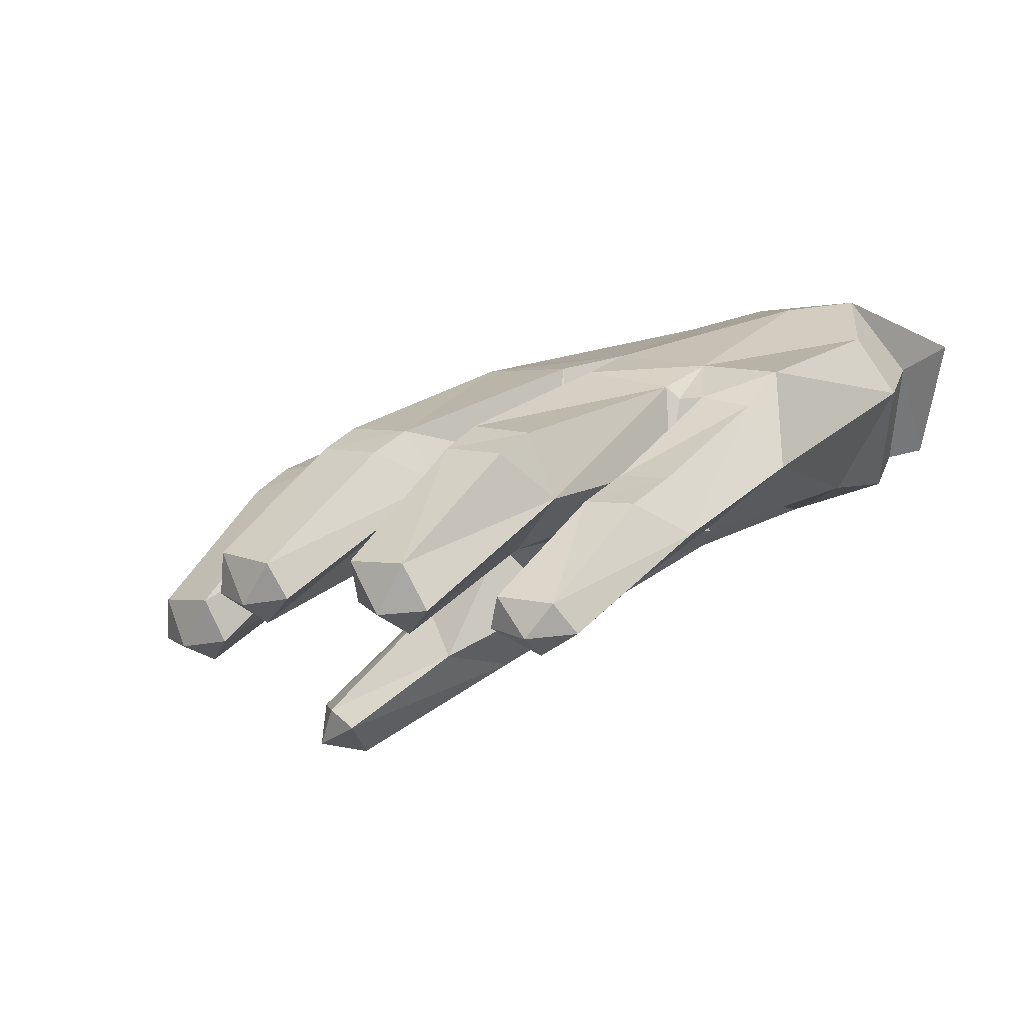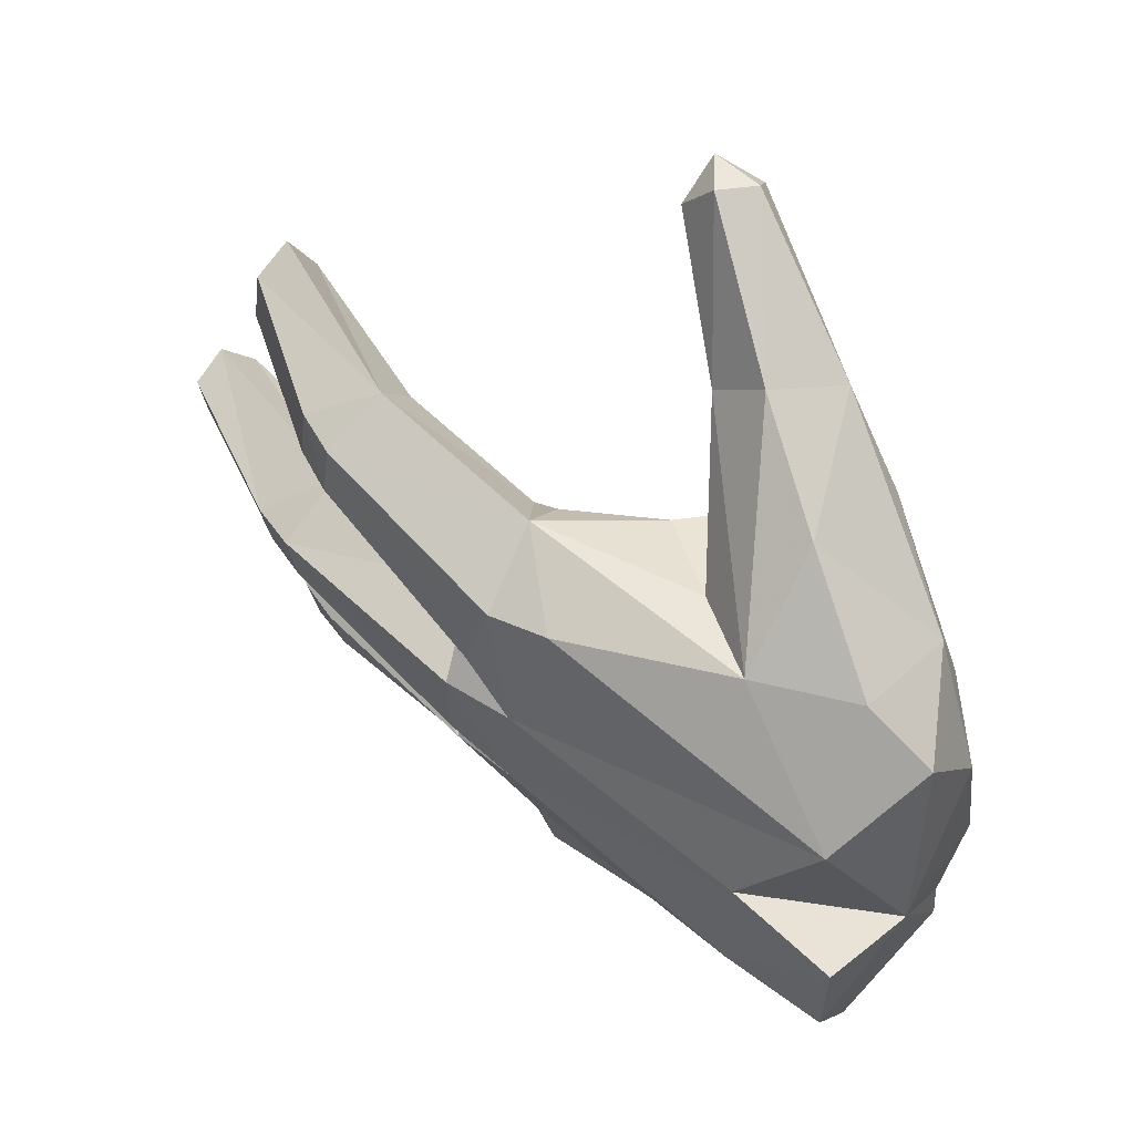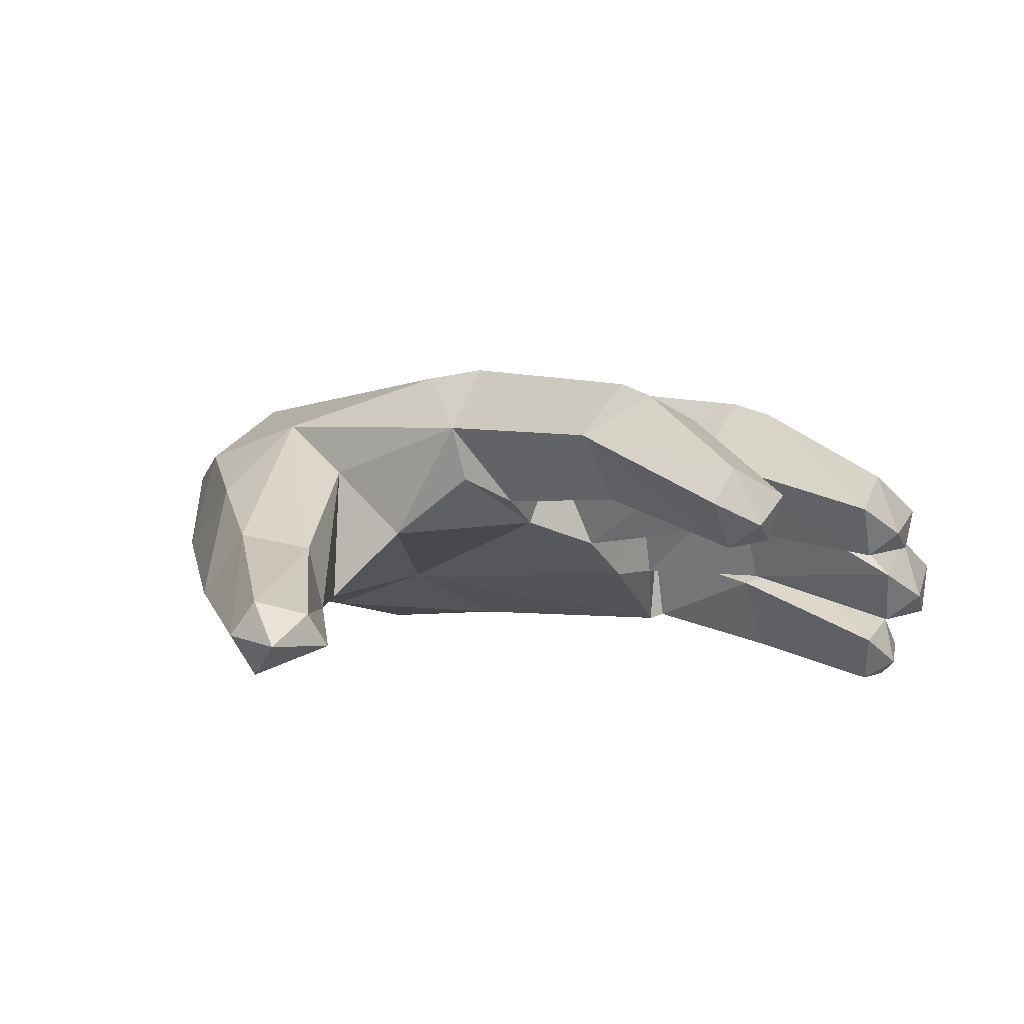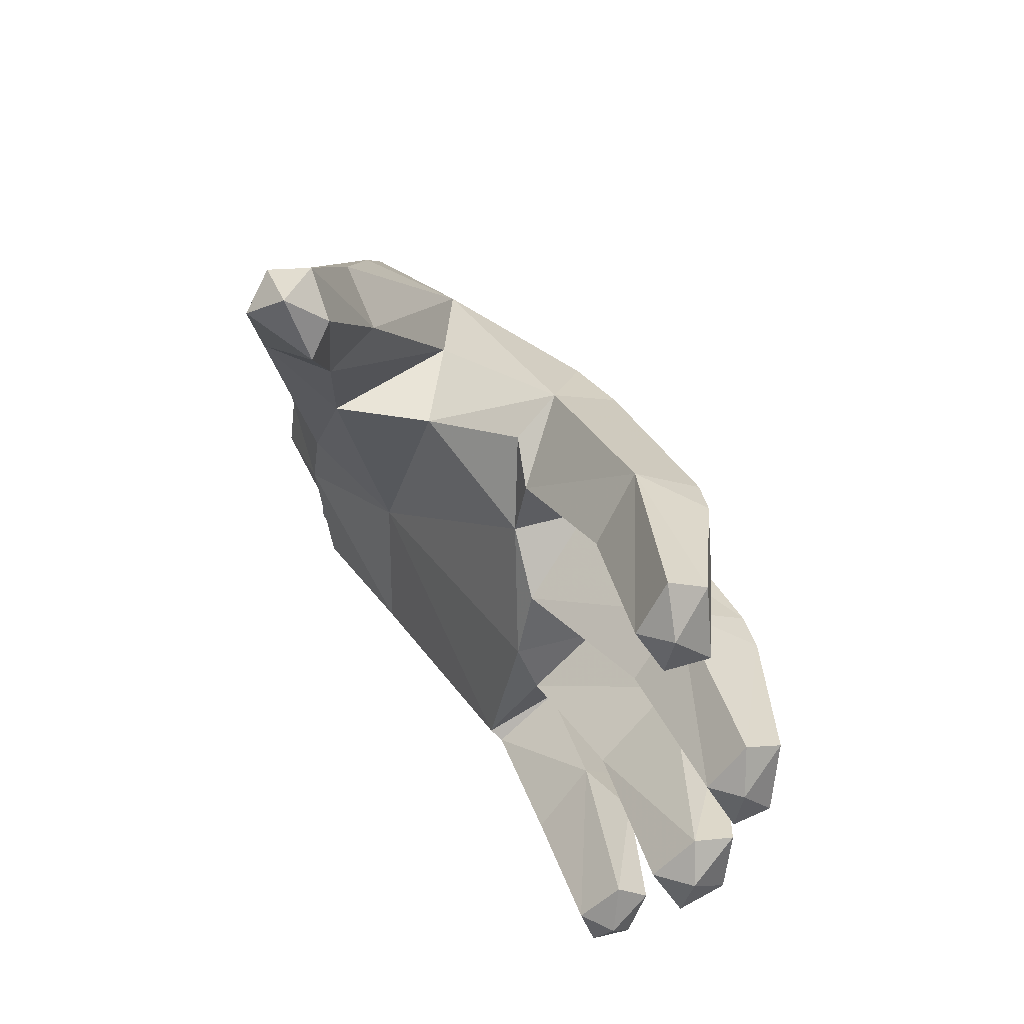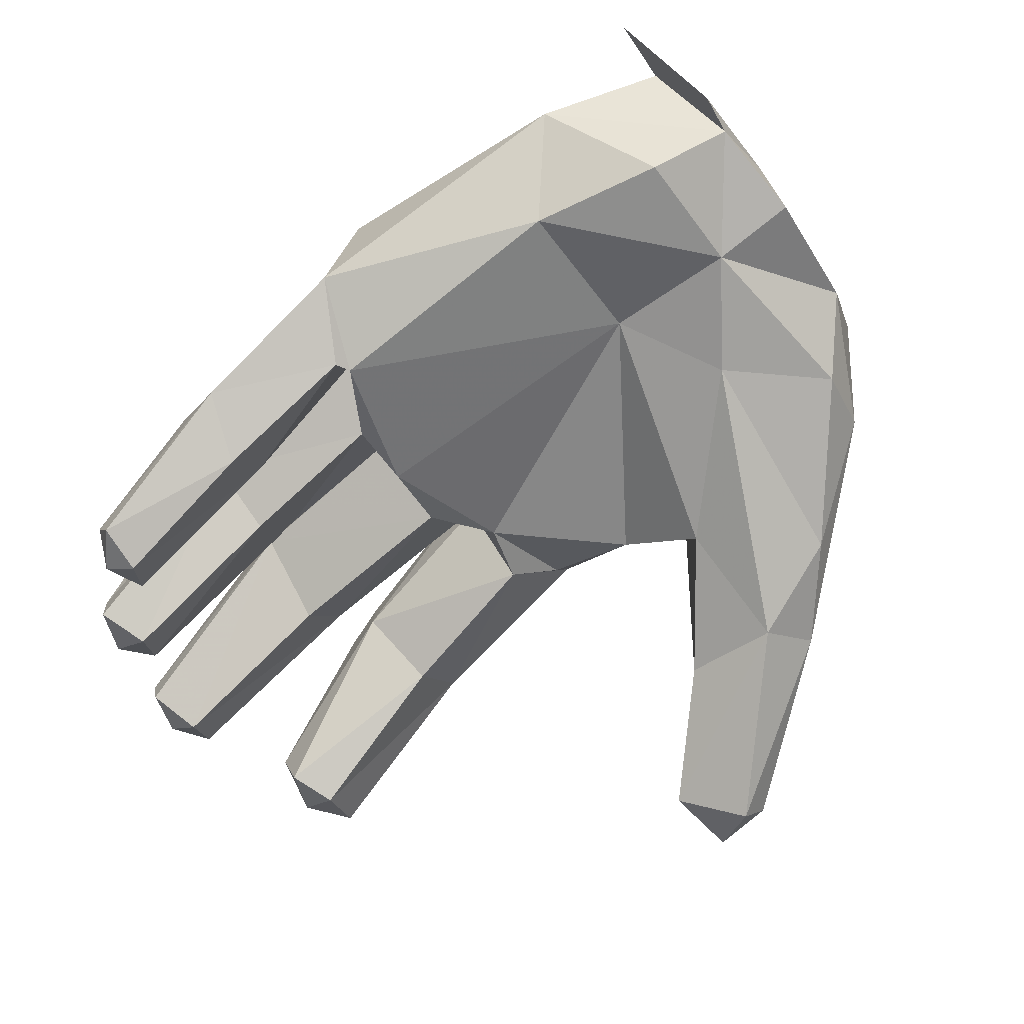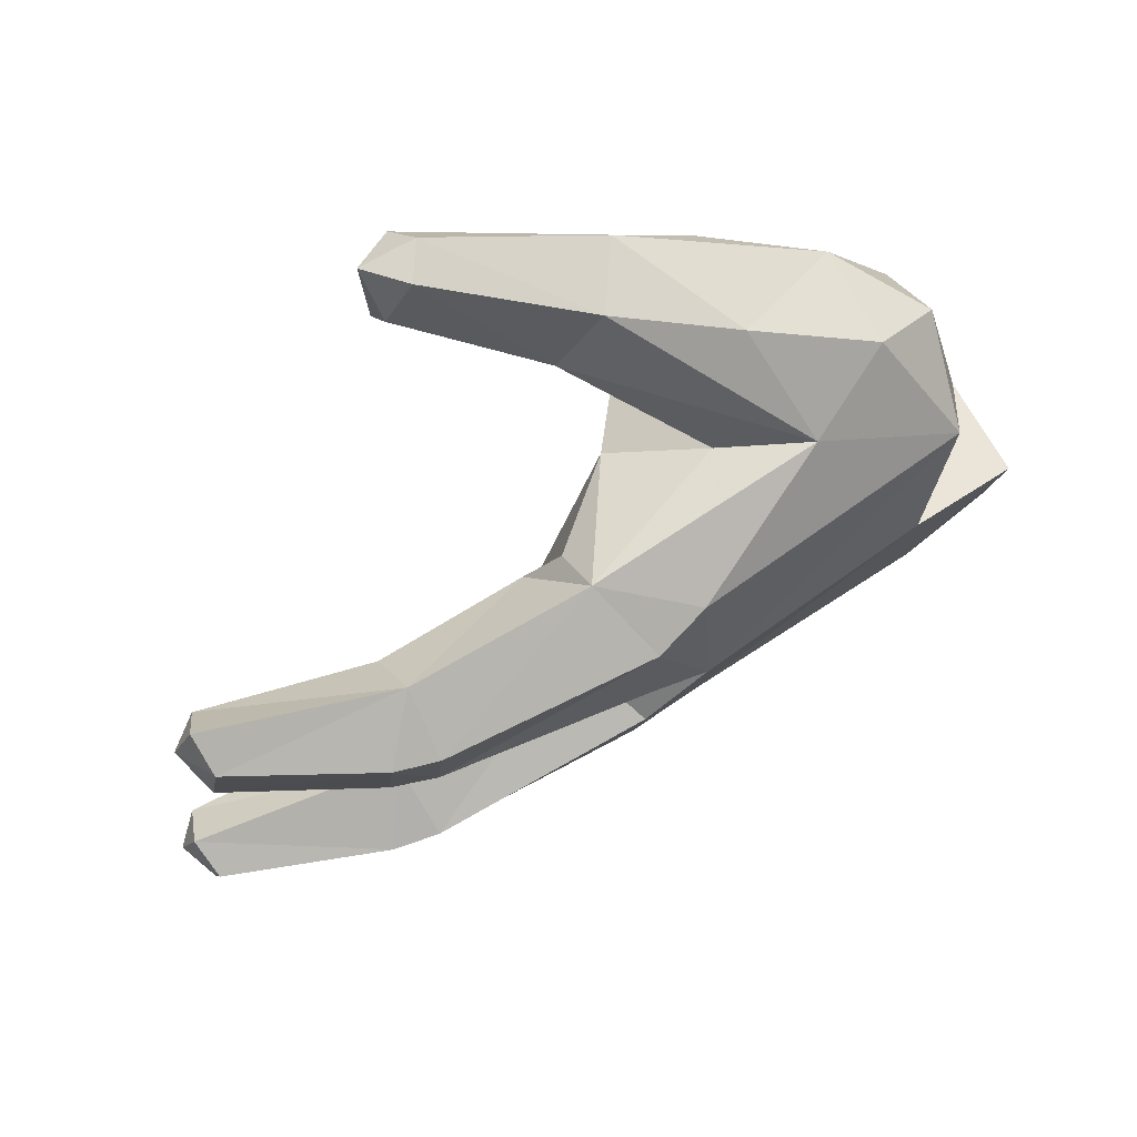
<metadata>
{"format":"obj","ext":"obj","renderer":"f3d","projection":"perspective","resolution":1024,"background":"white","views":[{"elev":-5.4,"azim":131.6,"up":"+Y"},{"elev":59.0,"azim":-157.7,"up":"+Z"},{"elev":-24.6,"azim":35.7,"up":"+Y"},{"elev":34.2,"azim":45.9,"up":"+Z"},{"elev":-50.6,"azim":-143.9,"up":"+Y"},{"elev":79.1,"azim":129.1,"up":"+Z"}]}
</metadata>
<code>
v 0.2812 0.31 -0.1385
v 0.3514 0.3397 -0.1076
v 0.5 0.2085 -0.09775
v 0.4816 0.1715 -0.1096
v 0.4979 0.1661 -0.05768
v 0.2171 0.2248 0.101
v 0.2468 0.2857 0.03002
v 0.405 0.133 0.07837
v 0.3804 0.1137 0.124
v 0.4235 0.1278 0.128
v 0.3991 0.1393 0.1861
v 0.3159 0.3411 -0.1849
v 0.4312 0.1686 -0.1653
v 0.4511 0.2103 -0.1733
v 0.4483 0.1523 -0.2106
v 0.4463 0.2045 -0.2452
v 0.4269 0.1557 -0.2622
v 0.2411 0.2849 -0.2772
v 0.3461 0.1401 -0.2775
v 0.3524 0.127 -0.3301
v 0.3603 0.1722 -0.299
v 0.2315 0.2805 -0.3124
v 0.3424 0.1632 -0.3605
v 0.2173 0.2753 -0.3681
v 0.4157 0.1835 0.1663
v 0.2239 0.2769 0.1736
v 0.4296 0.1787 0.0845
v 0.2993 0.3165 0.1455
v 0.1668 0.1928 -0.3291
v 0.1502 0.245 -0.394
v 0.316 0.1324 -0.3715
v 0.3153 0.1109 -0.3209
v 0.3547 0.3496 -0.03197
v 0.2823 0.2972 0.004354
v 0.4837 0.1809 -0.005629
v 0.4953 0.2243 -0.02132
v 0.4607 0.1483 -0.05608
v 0.2741 0.2335 -0.06146
v 0.4021 0.1343 -0.2129
v 0.08081 0.4231 -0.1548
v 0.07698 0.4621 -0.1507
v 0.09903 0.3466 -0.1532
v 0.07261 0.4544 -0.1884
v 0.02783 0.283 -0.0005624
v -0.1032 0.2652 0.1008
v -0.2621 0.3322 -0.1417
v 0.05753 0.2593 -0.1573
v 0.0221 0.3537 0.1545
v 0.01036 0.3043 0.1119
v 0.06531 0.2843 -0.2199
v 0.2523 0.3233 -0.1368
v 0.0697 0.2703 -0.07538
v 0.3069 0.3676 -0.112
v -0.3149 0.4551 -0.3666
v -0.3053 0.5282 -0.3207
v -0.04241 0.4486 -0.3753
v -0.01858 0.3326 -0.3995
v 0.06961 0.3638 0.006807
v -0.2661 0.3346 -0.3131
v 0.006255 0.2617 -0.3143
v -0.2278 0.1202 0.2122
v -0.1177 0.1295 0.2198
v -0.02662 0.03205 0.3132
v -0.09481 0 0.3552
v -0.04125 0.0104 0.3883
v -0.09977 0.03579 0.3928
v -0.02423 0.0566 0.3519
v -0.1147 0.1942 0.2528
v -0.06041 0.06471 0.3995
v -0.1752 0.3571 0.1326
v -0.2472 0.4392 0.1447
v -0.1745 0.2087 0.3039
v -0.2698 0.3185 0.2365
v -0.3233 0.2019 0.195
v -0.4176 0.3194 0.1423
v -0.4349 0.297 0.05463
v -0.3406 0.2803 -0.04584
v -0.2482 0.1582 0.2867
v -0.4117 0.3286 -0.1505
v -0.4087 0.3531 -0.2838
v -0.2042 0.2054 0.09965
v -0.4847 0.3693 -0.002469
v -0.4525 0.4408 0.09474
v -0.3799 0.5452 0.03748
v -0.2951 0.5699 -0.06427
v -0.009308 0.4926 -0.01723
v -0.008805 0.486 -0.1734
v -0.3719 0.4269 0.1554
v -0.04048 0.4568 0.1185
v -0.2977 0.5773 -0.2191
v -0.03197 0.4654 -0.2784
v -0.4874 0.3982 -0.252
v -0.5 0.3608 -0.1456
v -0.4926 0.4045 -0.2968
v -0.4339 0.5284 -0.3727
v -0.4197 0.6096 -0.09149
v -0.4192 0.6025 -0.2395
v -0.4353 0.5052 -0.3075
v 0.1731 0.3133 -0.314
v 0.03849 0.3378 -0.2807
v 0.1821 0.2543 -0.2684
v 0.3102 0.3771 -0.03197
v 0.07261 0.4719 -0.0306
v 0.04831 0.2808 0.06879
v 0.272 0.37 -0.1854
v 0.03875 0.4318 -0.2761
v 0.2285 0.2335 -0.2111
v 0.2668 0.3564 -0.2624
v 0.01801 0.2688 -0.3269
v 0.00271 0.4045 -0.367
v 0.01527 0.4189 -0.3113
v 0.02701 0.4181 -0.2865
v 0.1592 0.3075 -0.3689
v 0.0748 0.4345 0.004622
v 0.05186 0.4618 0.0221
v 0.02893 0.4506 0.1095
v 0.3118 0.3299 -0.26
v 0.3094 0.3149 0.0658
v 0.2684 0.3474 0.05896
v 0.2575 0.3474 0.1392
v -0.4703 0.4978 -0.1296
f 1 2 3
f 4 1 3
f 4 3 5
f 6 7 8
f 9 6 8
f 9 8 10
f 11 9 10
f 12 51 13
f 14 12 13
f 14 13 15
f 16 14 15
f 16 15 17
f 18 16 17
f 19 20 21
f 22 19 21
f 22 21 23
f 24 22 23
f 11 10 25
f 26 11 25
f 25 10 27
f 28 25 27
f 29 30 31
f 32 29 31
f 32 31 20
f 19 32 20
f 33 34 35
f 36 33 35
f 36 35 5
f 3 36 5
f 5 35 37
f 4 5 37
f 38 1 37
f 34 38 37
f 34 37 35
f 39 17 15
f 13 39 15
f 33 36 3
f 2 33 3
f 23 21 20
f 31 23 20
f 27 10 8
f 7 27 8
f 16 12 14
f 30 23 31
f 40 41 42
f 43 40 42
f 44 45 46
f 47 44 46
f 48 70 45
f 49 48 45
f 50 51 42
f 47 50 42
f 47 42 52
f 44 47 52
f 53 1 42
f 41 53 42
f 54 55 56
f 57 54 56
f 34 58 52
f 38 34 52
f 59 60 46
f 61 62 63
f 64 61 63
f 64 63 65
f 66 64 65
f 67 68 69
f 65 67 69
f 65 69 66
f 68 70 71
f 72 68 71
f 78 73 75
f 74 75 76
f 77 74 76
f 78 61 64
f 66 78 64
f 67 65 63
f 62 67 63
f 72 78 66
f 69 72 66
f 59 46 79
f 80 59 79
f 45 70 81
f 46 45 81
f 46 81 77
f 79 46 77
f 79 77 76
f 82 79 76
f 82 76 75
f 83 82 75
f 121 83 84
f 85 121 84
f 85 84 86
f 87 85 86
f 83 75 88
f 84 83 88
f 84 88 71
f 89 84 71
f 90 85 87
f 91 90 87
f 55 90 91
f 56 55 91
f 59 80 54
f 86 84 89
f 92 79 93
f 79 82 93
f 94 121 95
f 85 96 121
f 85 90 96
f 90 97 96
f 90 55 97
f 55 98 97
f 55 54 98
f 54 92 98
f 54 80 92
f 80 79 92
f 96 97 121
f 97 95 121
f 97 98 95
f 98 94 95
f 98 92 94
f 92 121 94
f 92 93 121
f 93 82 121
f 82 83 121
f 72 69 68
f 71 88 73
f 88 75 73
f 75 74 78
f 74 61 78
f 74 77 61
f 77 81 61
f 78 72 73
f 72 71 73
f 67 62 68
f 62 70 68
f 61 81 62
f 81 70 62
f 99 100 101
f 102 58 34
f 41 103 53
f 48 49 104
f 105 106 43
f 38 52 1
f 52 42 1
f 51 50 107
f 50 18 107
f 108 106 105
f 108 18 106
f 18 100 106
f 44 52 58
f 100 109 101
f 100 60 109
f 60 57 109
f 60 59 57
f 59 54 57
f 104 44 58
f 104 49 44
f 49 45 44
f 18 50 100
f 50 60 100
f 50 47 60
f 47 46 60
f 101 109 29
f 109 30 29
f 109 57 30
f 57 110 30
f 57 56 110
f 56 111 110
f 56 91 111
f 91 112 111
f 30 110 113
f 110 99 113
f 110 111 99
f 111 100 99
f 111 112 100
f 112 106 100
f 112 91 106
f 91 43 106
f 91 87 43
f 87 40 43
f 53 103 102
f 103 58 102
f 103 114 58
f 114 115 58
f 114 86 115
f 86 116 115
f 86 89 116
f 89 48 116
f 89 71 48
f 71 70 48
f 18 108 117
f 108 12 117
f 108 105 12
f 105 51 12
f 105 43 51
f 43 42 51
f 40 87 41
f 87 103 41
f 87 86 103
f 86 114 103
f 118 27 7
f 19 22 101
f 22 99 101
f 99 22 113
f 22 24 113
f 6 9 26
f 9 11 26
f 12 16 117
f 16 18 117
f 6 26 104
f 26 48 104
f 29 32 101
f 32 19 101
f 4 37 1
f 17 39 18
f 39 107 18
f 39 13 107
f 13 51 107
f 119 118 7
f 119 28 118
f 28 27 118
f 120 28 119
f 120 26 28
f 26 25 28
f 113 24 30
f 24 23 30
f 26 120 48
f 120 116 48
f 120 119 116
f 119 115 116
f 119 7 115
f 7 58 115
f 6 104 7
f 104 58 7
f 1 53 2
f 53 33 2
f 53 102 33
f 102 34 33

</code>
